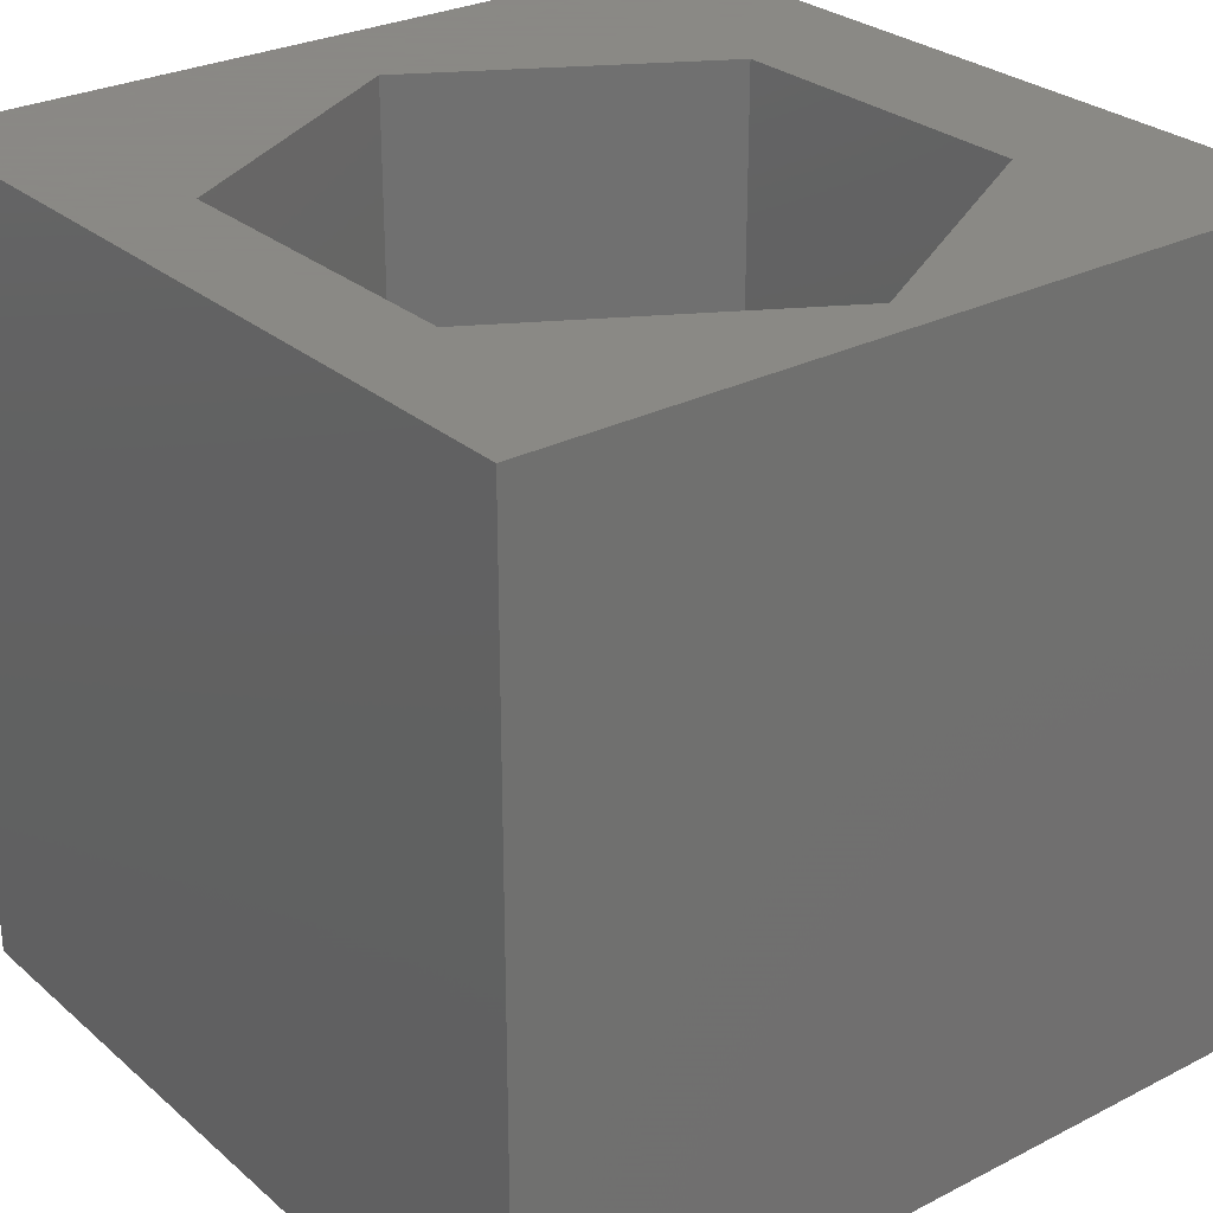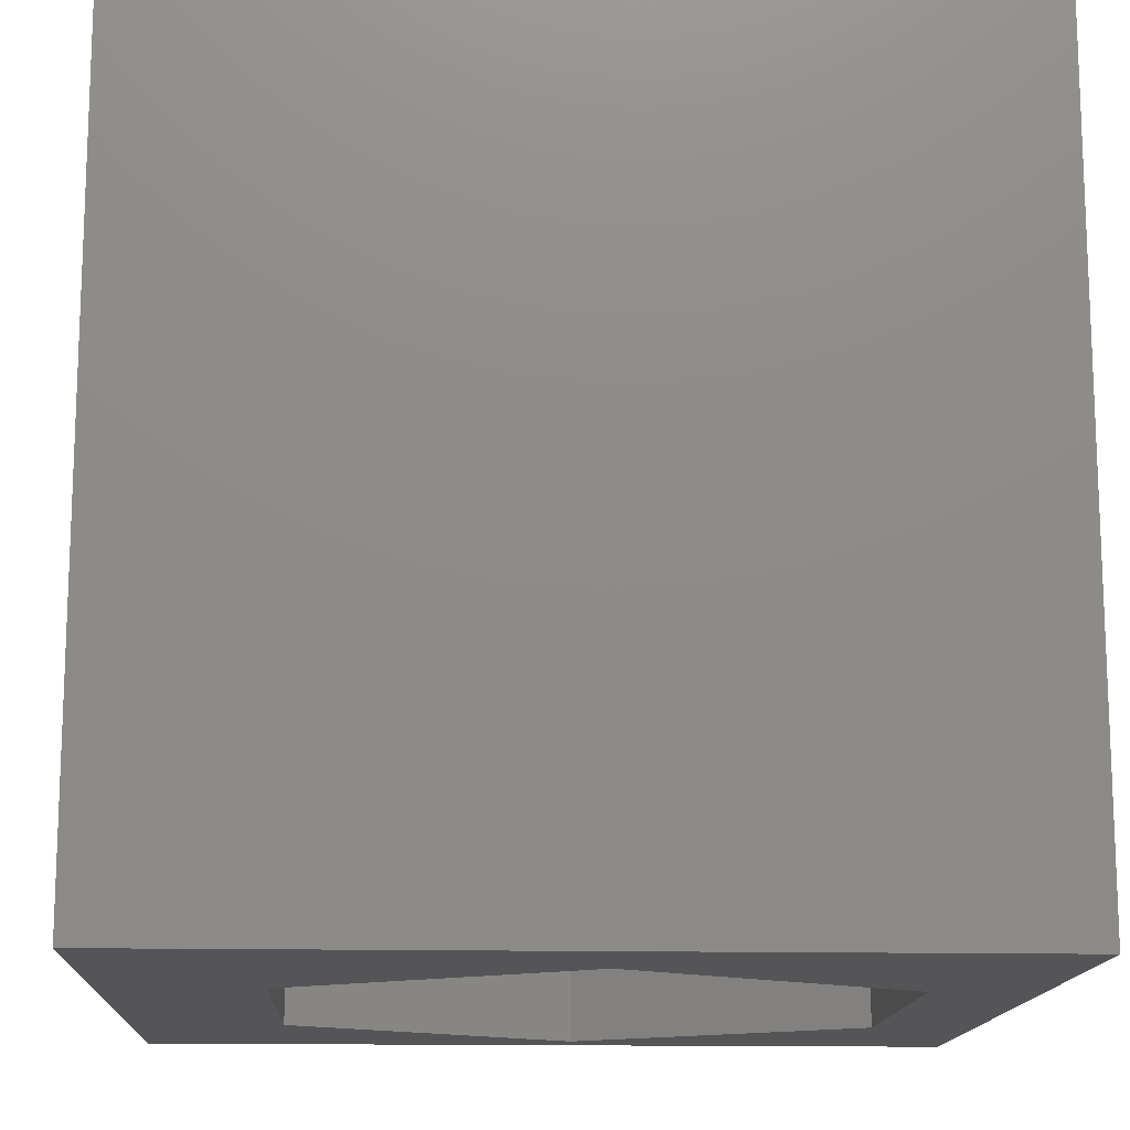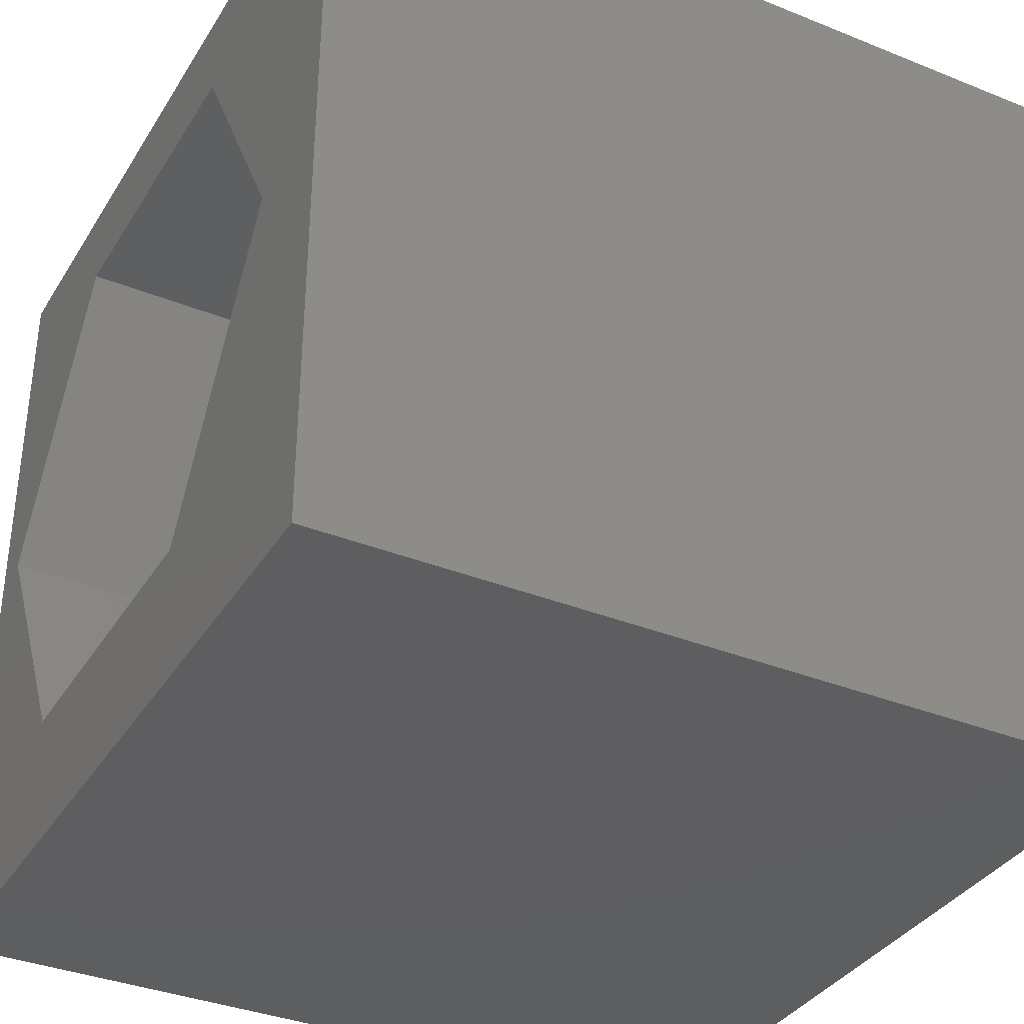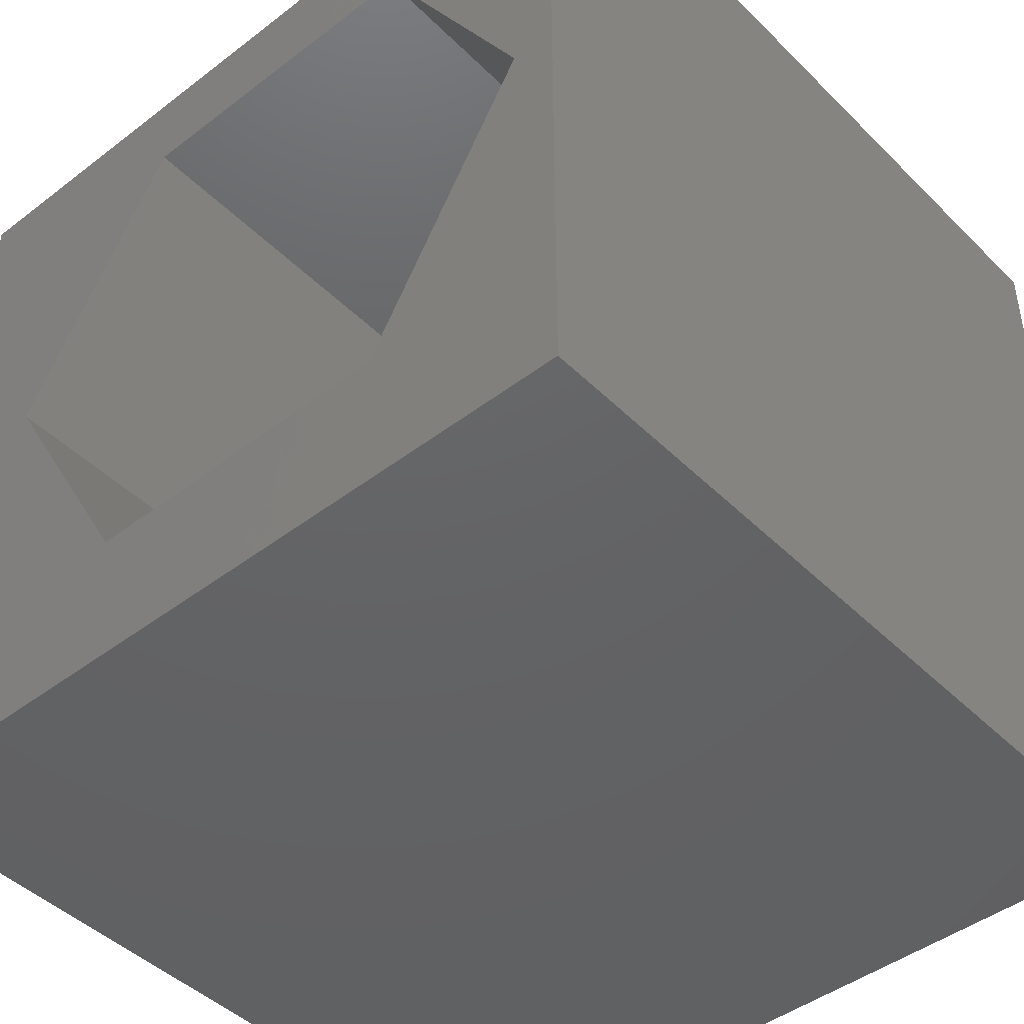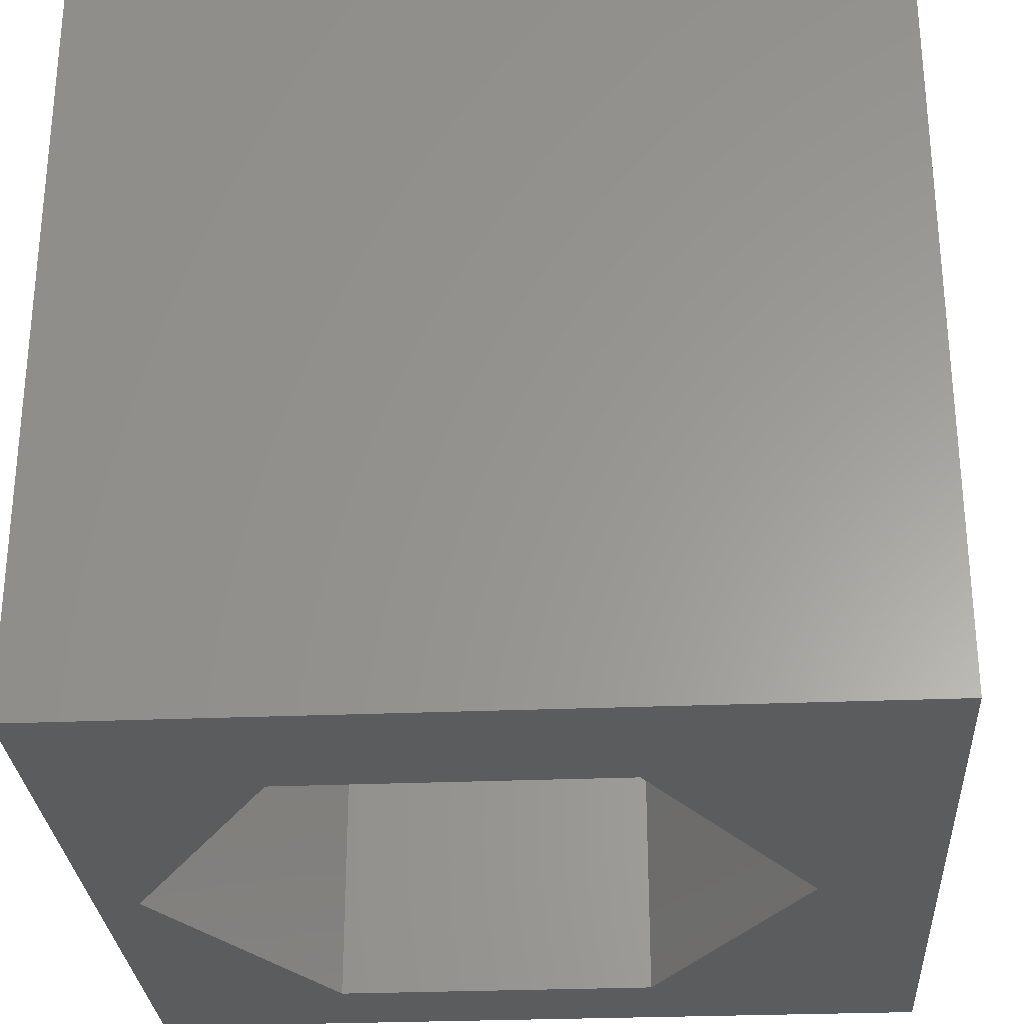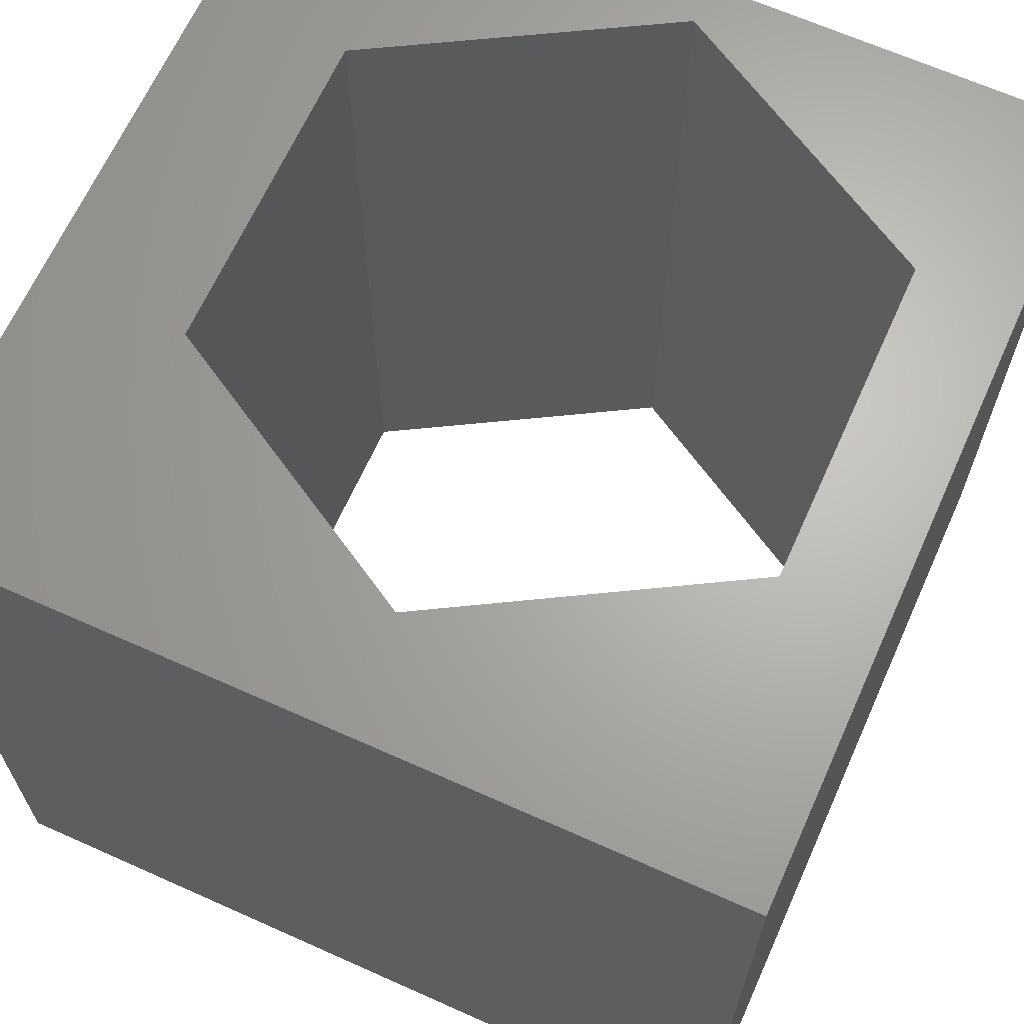
<metadata>
{"format":"stl","ext":"stl","renderer":"f3d","projection":"perspective","resolution":1024,"background":"white","views":[{"elev":27.9,"azim":-127.9,"up":"+Z"},{"elev":-14.3,"azim":87.2,"up":"+Z"},{"elev":-35.8,"azim":62.1,"up":"+Y"},{"elev":-45.1,"azim":-138.5,"up":"+Y"},{"elev":-28.6,"azim":3.6,"up":"+Z"},{"elev":65.9,"azim":114.2,"up":"+Z"}]}
</metadata>
<code>
# stl→obj: 20 verts, 40 faces
v 0 10 10
v 0 10 0
v 0 0 10
v 0 0 0
v 10 10 10
v 8.575 5.288 10
v 10 0 10
v 6.567 1.81 10
v 2.551 1.81 10
v 0.5429 5.288 10
v 2.551 8.765 10
v 6.567 8.765 10
v 10 10 0
v 10 0 0
v 0.5429 5.288 0
v 2.551 1.81 0
v 6.567 1.81 0
v 8.575 5.288 0
v 6.567 8.765 0
v 2.551 8.765 0
f 1 2 3
f 3 2 4
f 5 6 7
f 7 6 8
f 7 8 3
f 8 9 3
f 3 9 10
f 3 10 1
f 1 10 11
f 1 11 5
f 5 11 12
f 5 12 6
f 13 5 14
f 14 5 7
f 2 15 4
f 4 15 16
f 4 16 14
f 16 17 14
f 14 17 18
f 14 18 13
f 13 18 19
f 13 19 2
f 2 19 20
f 2 20 15
f 5 13 1
f 1 13 2
f 14 7 4
f 4 7 3
f 15 20 10
f 10 20 11
f 20 19 11
f 11 19 12
f 19 18 12
f 12 18 6
f 18 17 6
f 6 17 8
f 17 16 8
f 8 16 9
f 16 15 9
f 9 15 10

</code>
